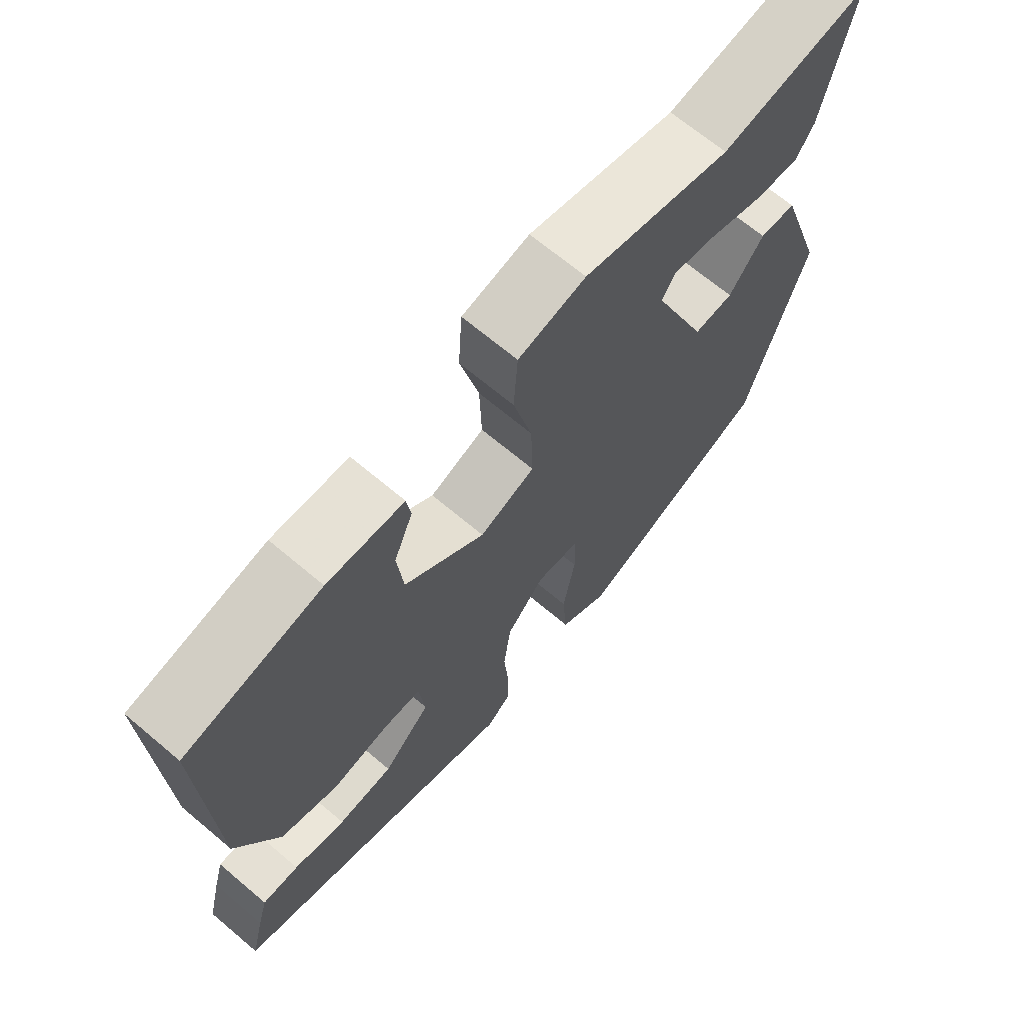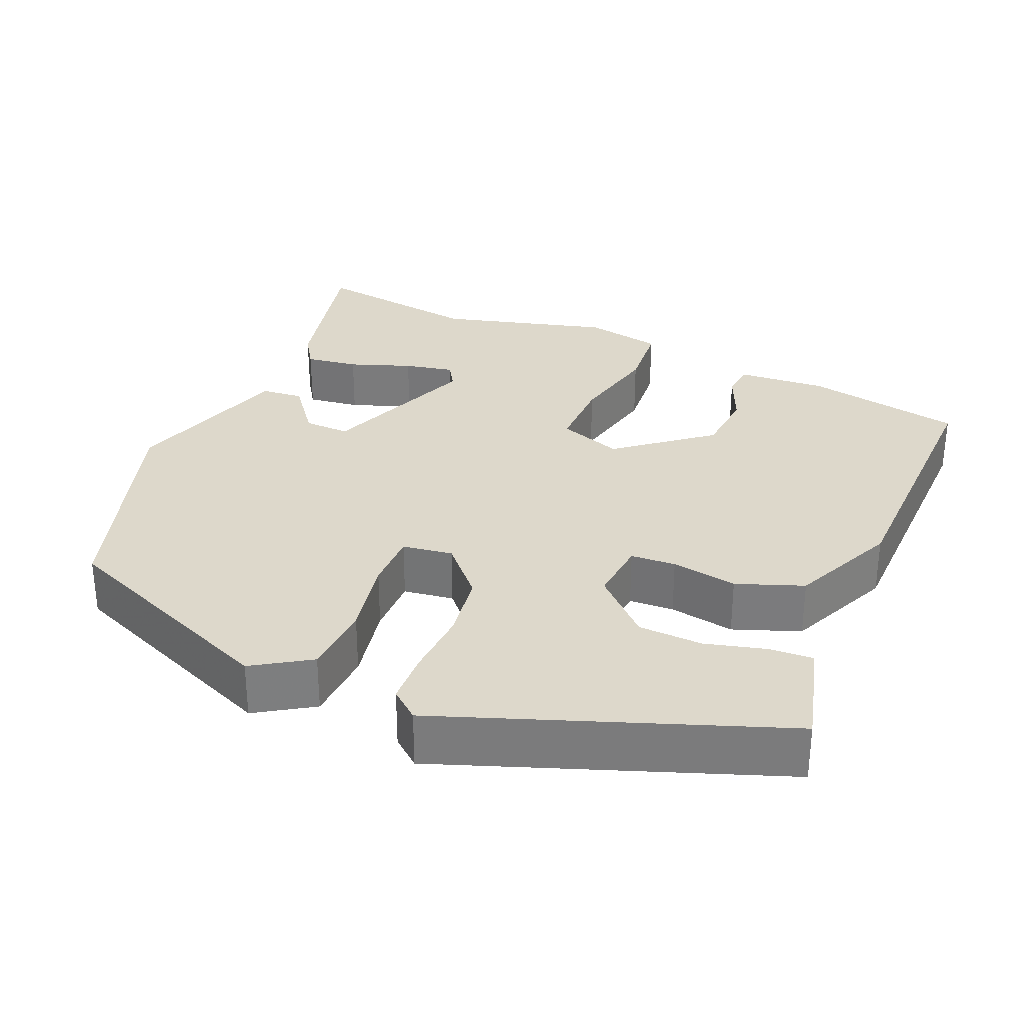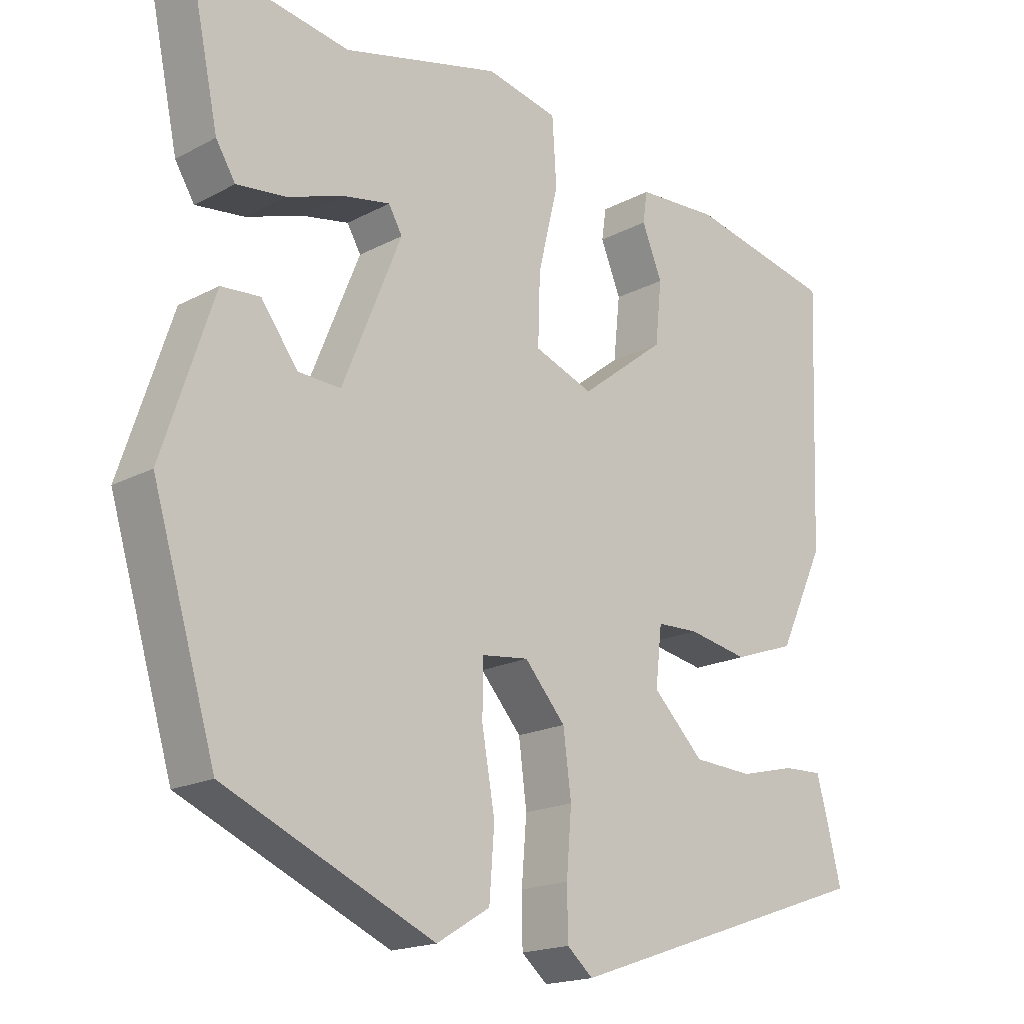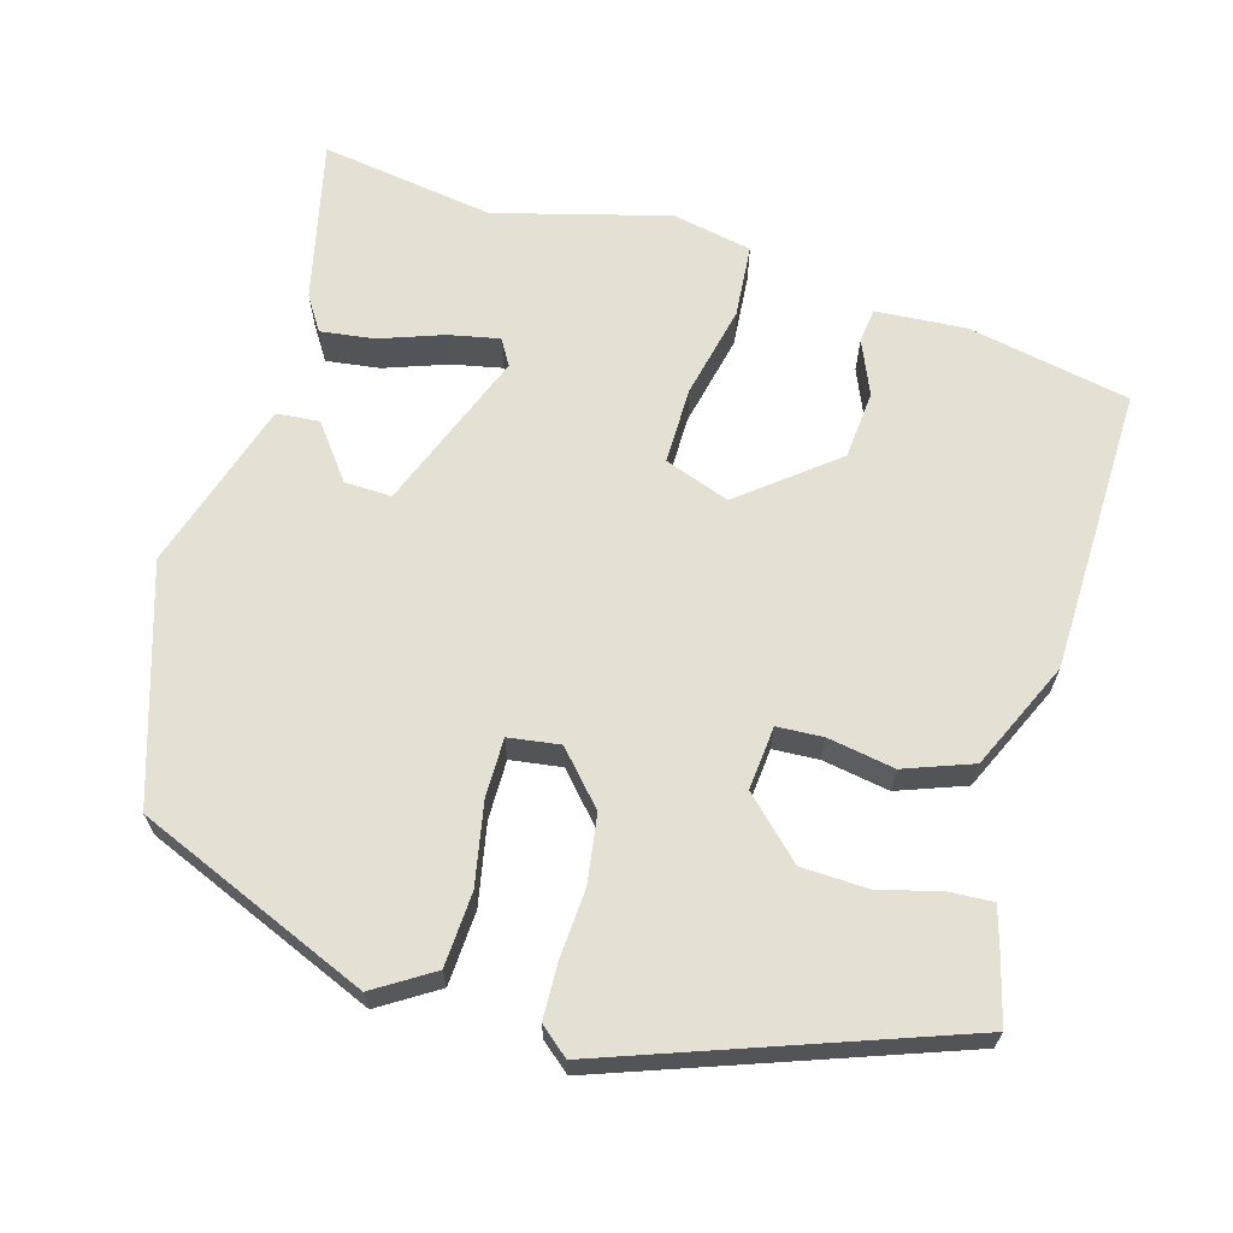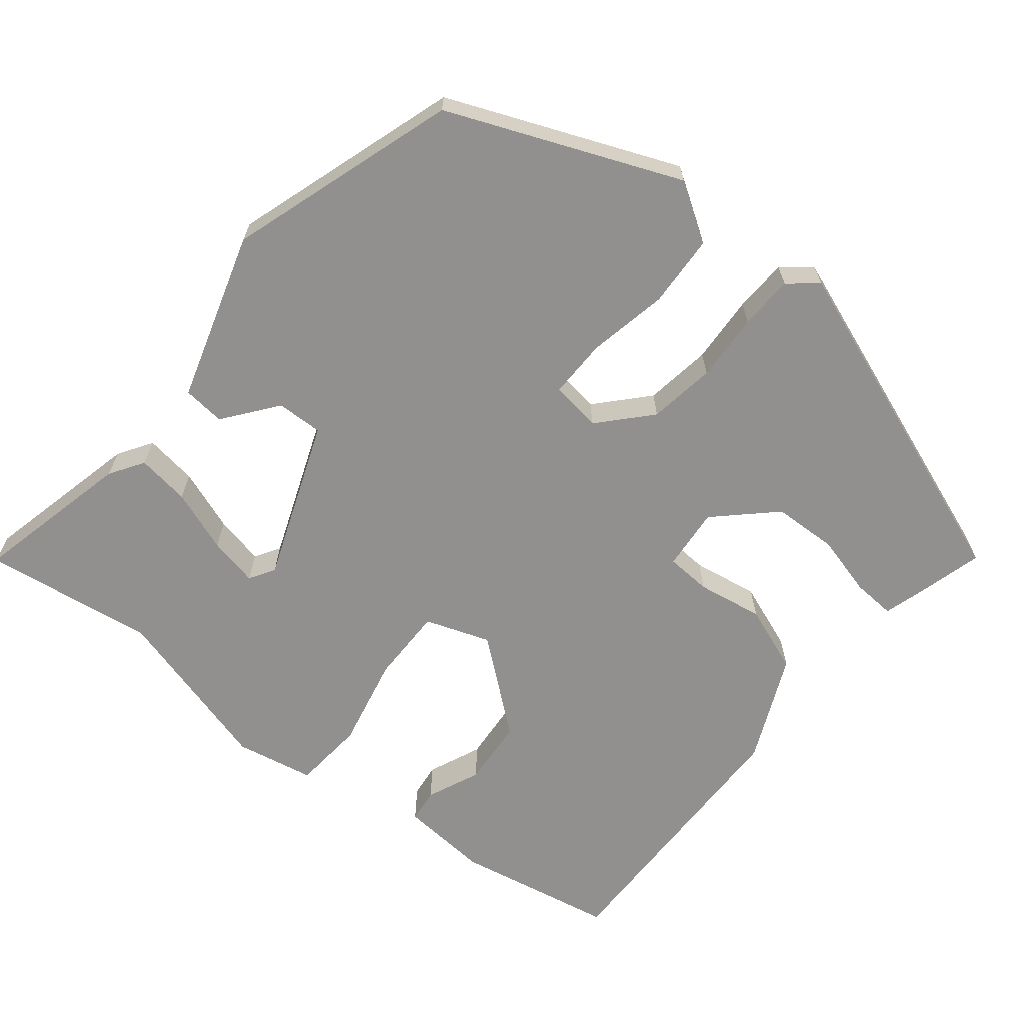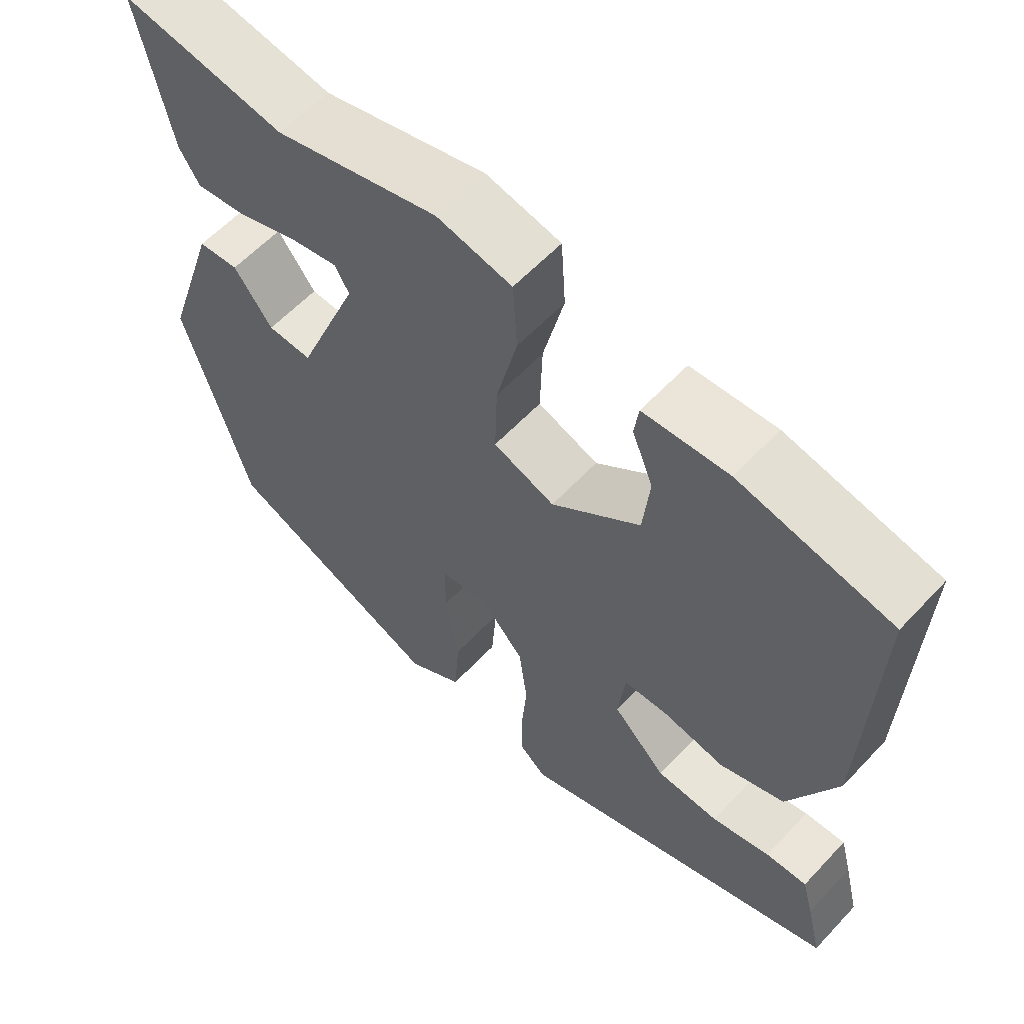
<metadata>
{"format":"obj","ext":"obj","renderer":"f3d","projection":"perspective","resolution":1024,"background":"white","views":[{"elev":67.8,"azim":-49.8,"up":"+Z"},{"elev":31.1,"azim":-158.0,"up":"+Y"},{"elev":-18.1,"azim":135.9,"up":"+Z"},{"elev":65.9,"azim":-164.9,"up":"+Y"},{"elev":-65.7,"azim":139.8,"up":"+Y"},{"elev":59.0,"azim":-137.4,"up":"+Z"}]}
</metadata>
<code>
v 0.455 0.07 -0.371
v 0.164 0.07 -0.499
v 0.09 0.07 -0.454
v 0.083 0.07 -0.361
v 0.101 0.07 -0.258
v 0.1 0.07 -0.183
v 0.035 0.07 -0.175
v -0.022 0.07 -0.24
v -0.033 0.07 -0.326
v -0.026 0.07 -0.413
v -0.027 0.07 -0.482
v -0.063 0.07 -0.513
v -0.497 0.07 -0.365
v -0.477 0.07 -0.283
v -0.462 0.07 -0.228
v -0.407 0.07 -0.23
v -0.329 0.07 -0.249
v -0.246 0.07 -0.244
v -0.175 0.07 -0.173
v -0.184 0.07 -0.093
v -0.242 0.07 -0.091
v -0.326 0.07 -0.107
v -0.412 0.07 -0.077
v -0.476 0.07 0.058
v -0.49 0.07 0.417
v -0.287 0.07 0.461
v -0.173 0.07 0.455
v -0.167 0.07 0.412
v -0.195 0.07 0.343
v -0.186 0.07 0.257
v -0.067 0.07 0.165
v 0.015 0.07 0.196
v 0.012 0.07 0.293
v -0.016 0.07 0.409
v -0.01 0.07 0.501
v 0.09 0.07 0.523
v 0.309 0.07 0.468
v 0.527 0.07 0.505
v 0.484 0.07 0.3
v 0.457 0.07 0.256
v 0.389 0.07 0.264
v 0.309 0.07 0.291
v 0.245 0.07 0.303
v 0.226 0.07 0.27
v 0.308 0.07 0.069
v 0.367 0.07 0.072
v 0.418 0.07 0.141
v 0.472 0.07 0.137
v 0.543 0.07 -0.077
v 0.455 0 -0.371
v 0.164 0 -0.499
v 0.09 0 -0.454
v 0.083 0 -0.361
v 0.101 0 -0.258
v 0.1 0 -0.183
v 0.035 0 -0.175
v -0.022 0 -0.24
v -0.033 0 -0.326
v -0.026 0 -0.413
v -0.027 0 -0.482
v -0.063 0 -0.513
v -0.497 0 -0.365
v -0.477 0 -0.283
v -0.462 0 -0.228
v -0.407 0 -0.23
v -0.329 0 -0.249
v -0.246 0 -0.244
v -0.175 0 -0.173
v -0.184 0 -0.093
v -0.242 0 -0.091
v -0.326 0 -0.107
v -0.412 0 -0.077
v -0.476 0 0.058
v -0.49 0 0.417
v -0.287 0 0.461
v -0.173 0 0.455
v -0.167 0 0.412
v -0.195 0 0.343
v -0.186 0 0.257
v -0.067 0 0.165
v 0.015 0 0.196
v 0.012 0 0.293
v -0.016 0 0.409
v -0.01 0 0.501
v 0.09 0 0.523
v 0.309 0 0.468
v 0.527 0 0.505
v 0.484 0 0.3
v 0.457 0 0.256
v 0.389 0 0.264
v 0.309 0 0.291
v 0.245 0 0.303
v 0.226 0 0.27
v 0.308 0 0.069
v 0.367 0 0.072
v 0.418 0 0.141
v 0.472 0 0.137
v 0.543 0 -0.077
f 2 3 4
f 1 2 4
f 49 1 4
f 48 49 4
f 47 48 4
f 46 47 4
f 45 46 4 5
f 44 45 5 6
f 40 41 42
f 39 40 42
f 38 39 42
f 37 38 42
f 37 42 43
f 37 43 44
f 36 37 44
f 35 36 44
f 34 35 44
f 33 34 44
f 27 28 29
f 26 27 29
f 25 26 29
f 24 25 29
f 23 24 29
f 23 29 30
f 22 23 30
f 21 22 30
f 20 21 30 31
f 15 16 17
f 14 15 17
f 13 14 17
f 12 13 17
f 11 12 17
f 10 11 17
f 9 10 17
f 8 9 17 18
f 7 8 18 19
f 44 6 7
f 33 44 7
f 32 33 7
f 20 31 32
f 19 20 32
f 7 19 32
f 53 52 51
f 53 51 50
f 53 50 98
f 53 98 97
f 53 97 96
f 53 96 95
f 54 53 95 94
f 55 54 94 93
f 91 90 89
f 91 89 88
f 91 88 87
f 91 87 86
f 92 91 86
f 93 92 86
f 93 86 85
f 93 85 84
f 93 84 83
f 93 83 82
f 78 77 76
f 78 76 75
f 78 75 74
f 78 74 73
f 78 73 72
f 79 78 72
f 79 72 71
f 79 71 70
f 80 79 70 69
f 66 65 64
f 66 64 63
f 66 63 62
f 66 62 61
f 66 61 60
f 66 60 59
f 66 59 58
f 67 66 58 57
f 68 67 57 56
f 56 55 93
f 56 93 82
f 56 82 81
f 81 80 69
f 81 69 68
f 81 68 56
f 1 50 51 2
f 2 51 52 3
f 3 52 53 4
f 4 53 54 5
f 5 54 55 6
f 6 55 56 7
f 7 56 57 8
f 8 57 58 9
f 9 58 59 10
f 10 59 60 11
f 11 60 61 12
f 12 61 62 13
f 13 62 63 14
f 14 63 64 15
f 15 64 65 16
f 16 65 66 17
f 17 66 67 18
f 18 67 68 19
f 19 68 69 20
f 20 69 70 21
f 21 70 71 22
f 22 71 72 23
f 23 72 73 24
f 24 73 74 25
f 25 74 75 26
f 26 75 76 27
f 27 76 77 28
f 28 77 78 29
f 29 78 79 30
f 30 79 80 31
f 31 80 81 32
f 32 81 82 33
f 33 82 83 34
f 34 83 84 35
f 35 84 85 36
f 36 85 86 37
f 37 86 87 38
f 38 87 88 39
f 39 88 89 40
f 40 89 90 41
f 41 90 91 42
f 42 91 92 43
f 43 92 93 44
f 44 93 94 45
f 45 94 95 46
f 46 95 96 47
f 47 96 97 48
f 48 97 98 49
f 49 98 50 1

</code>
